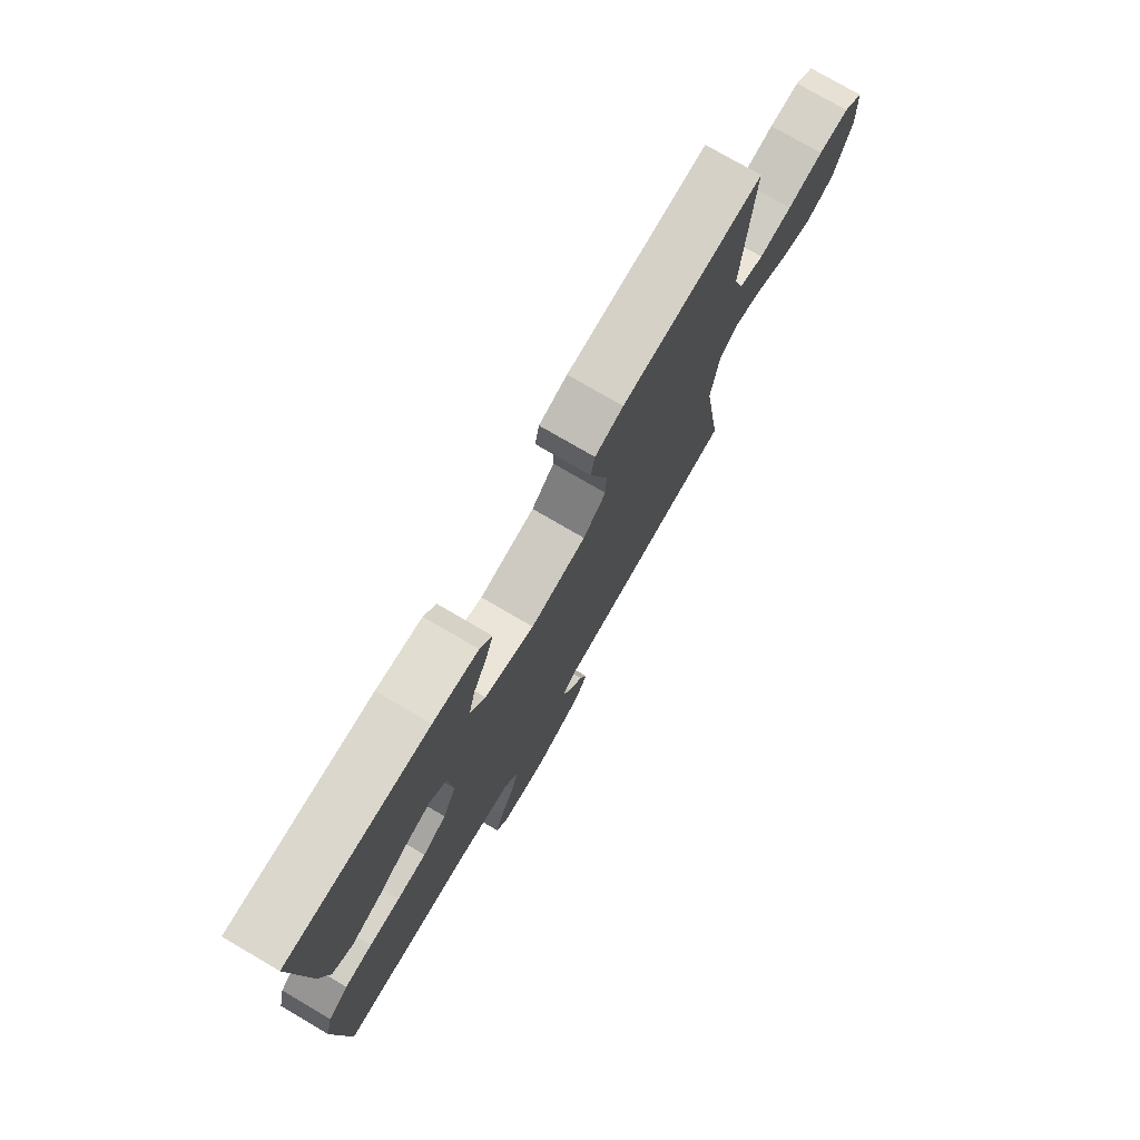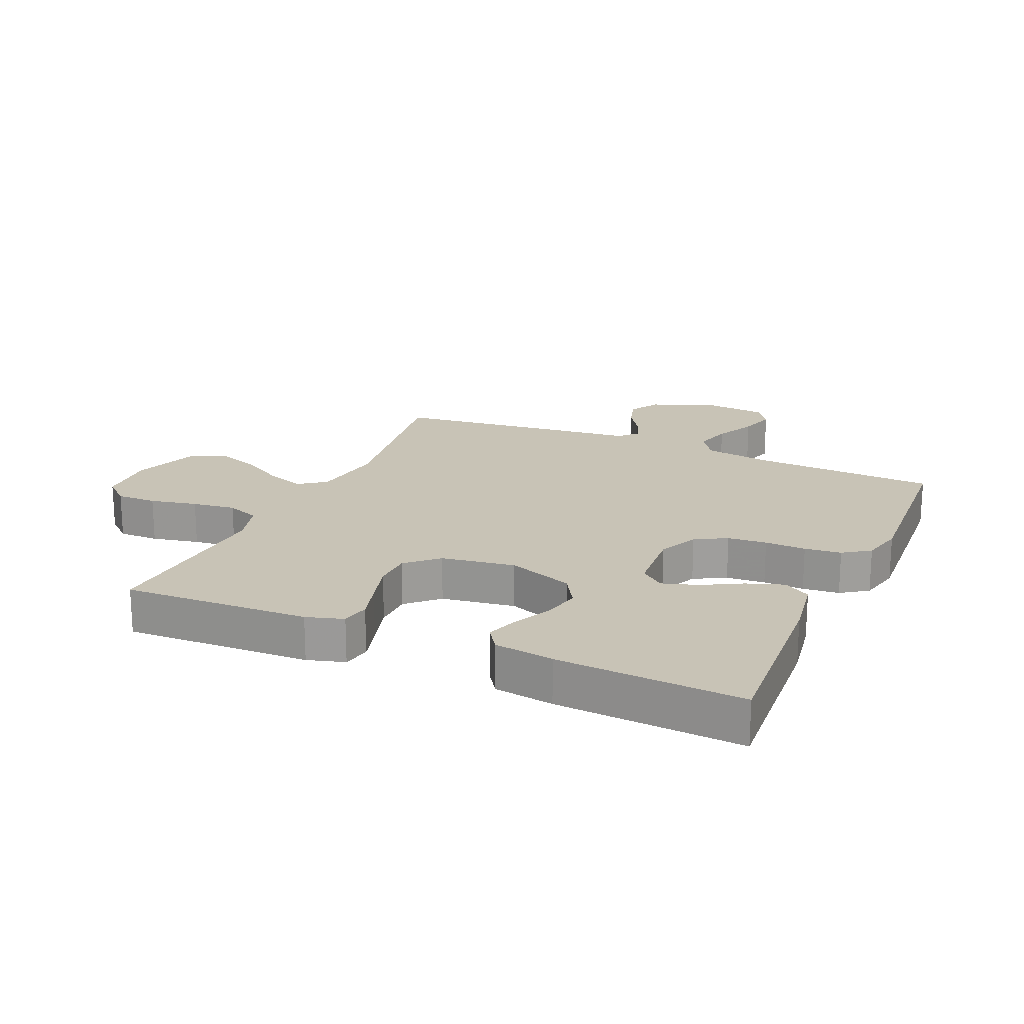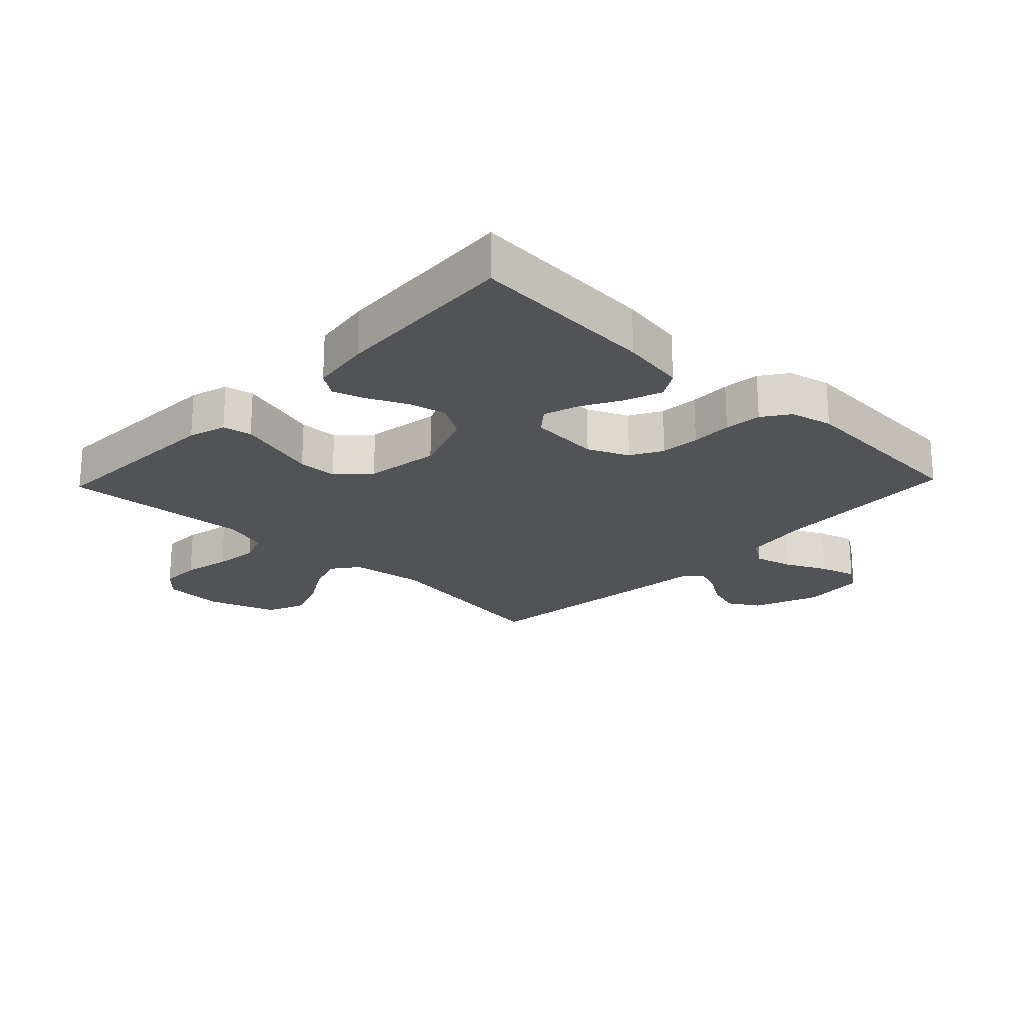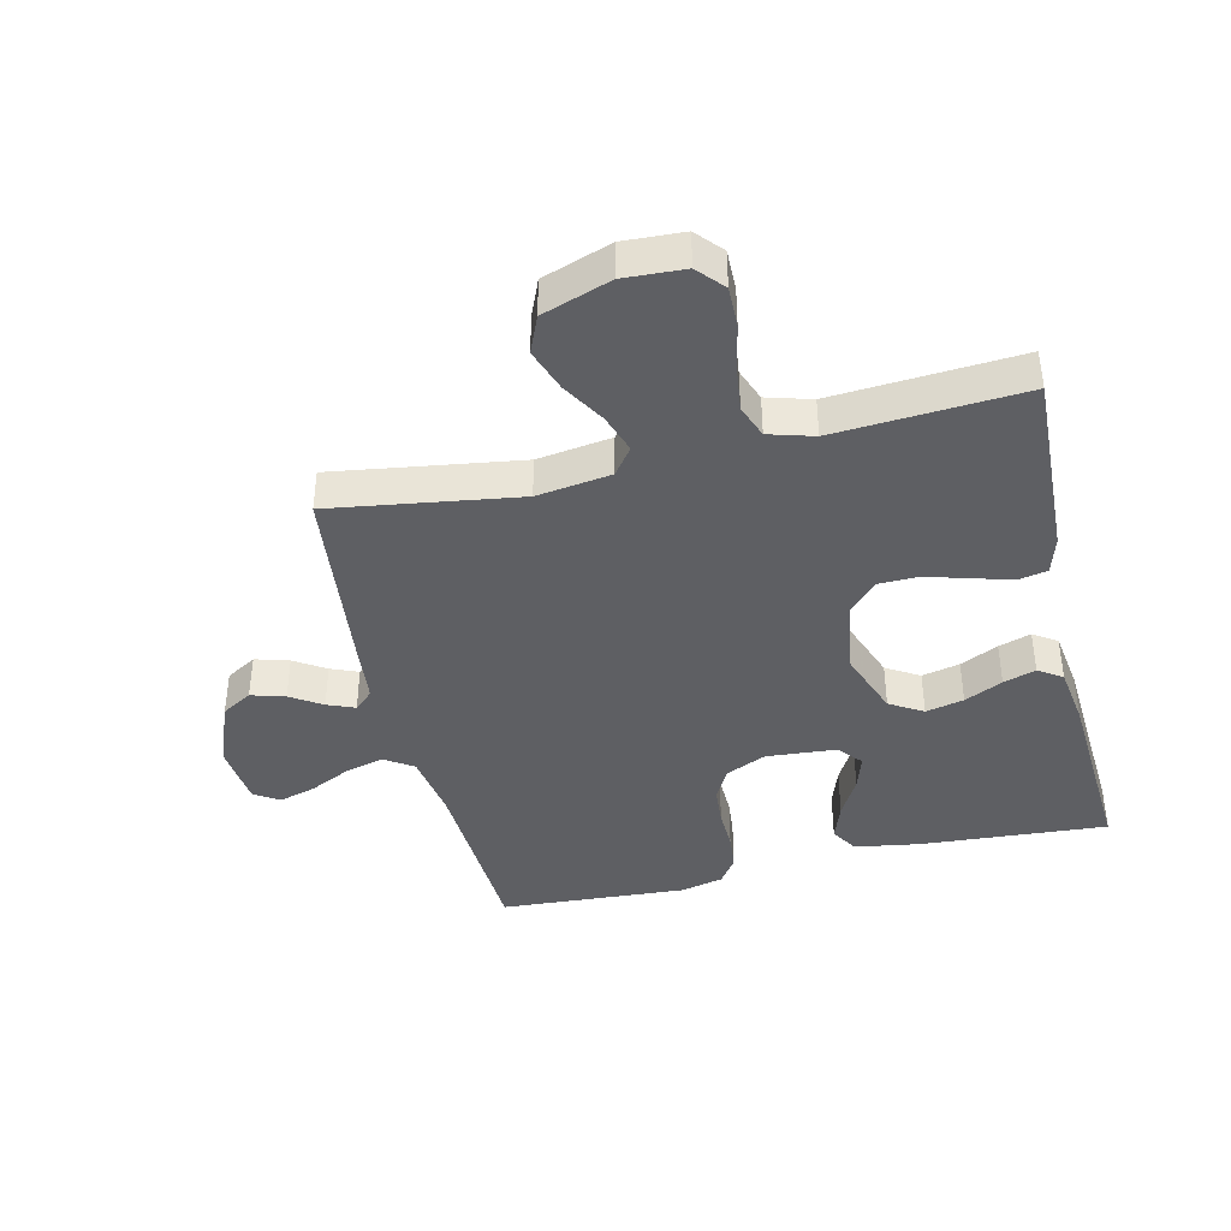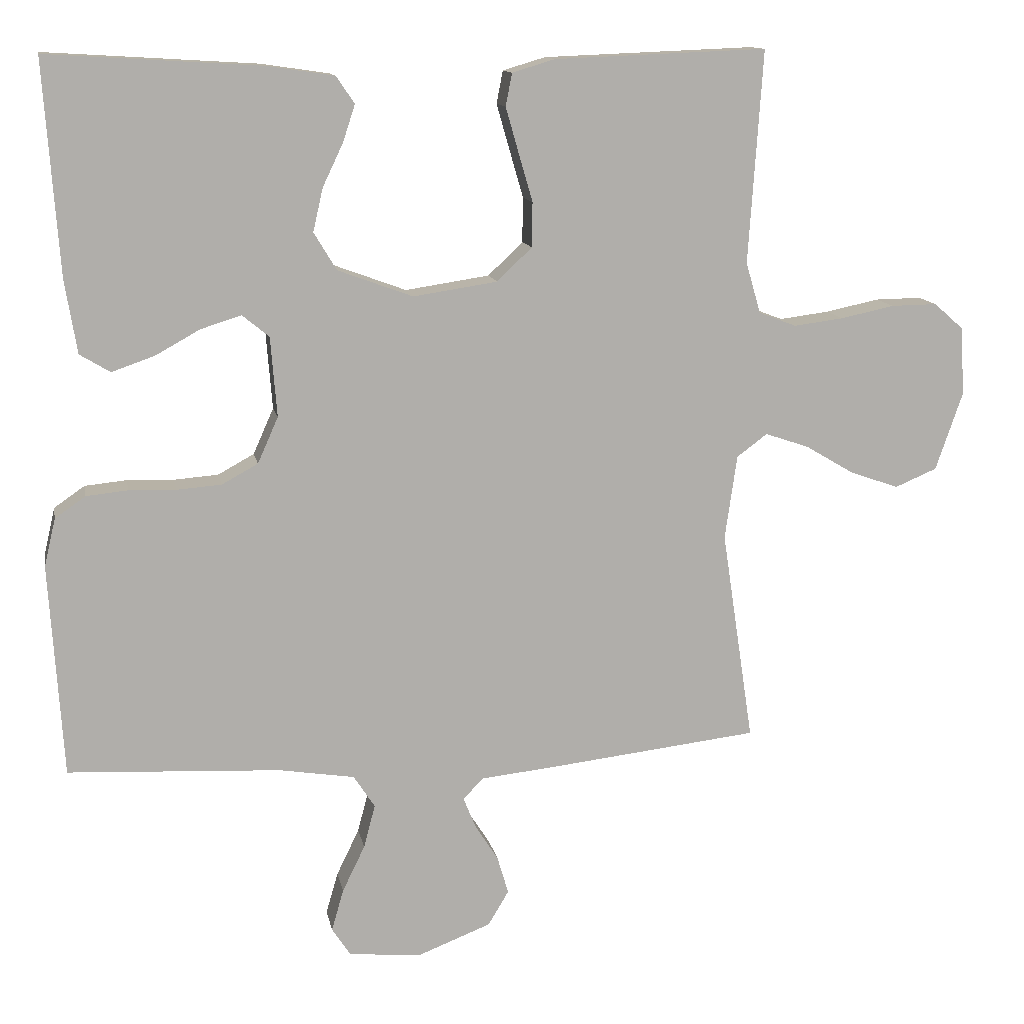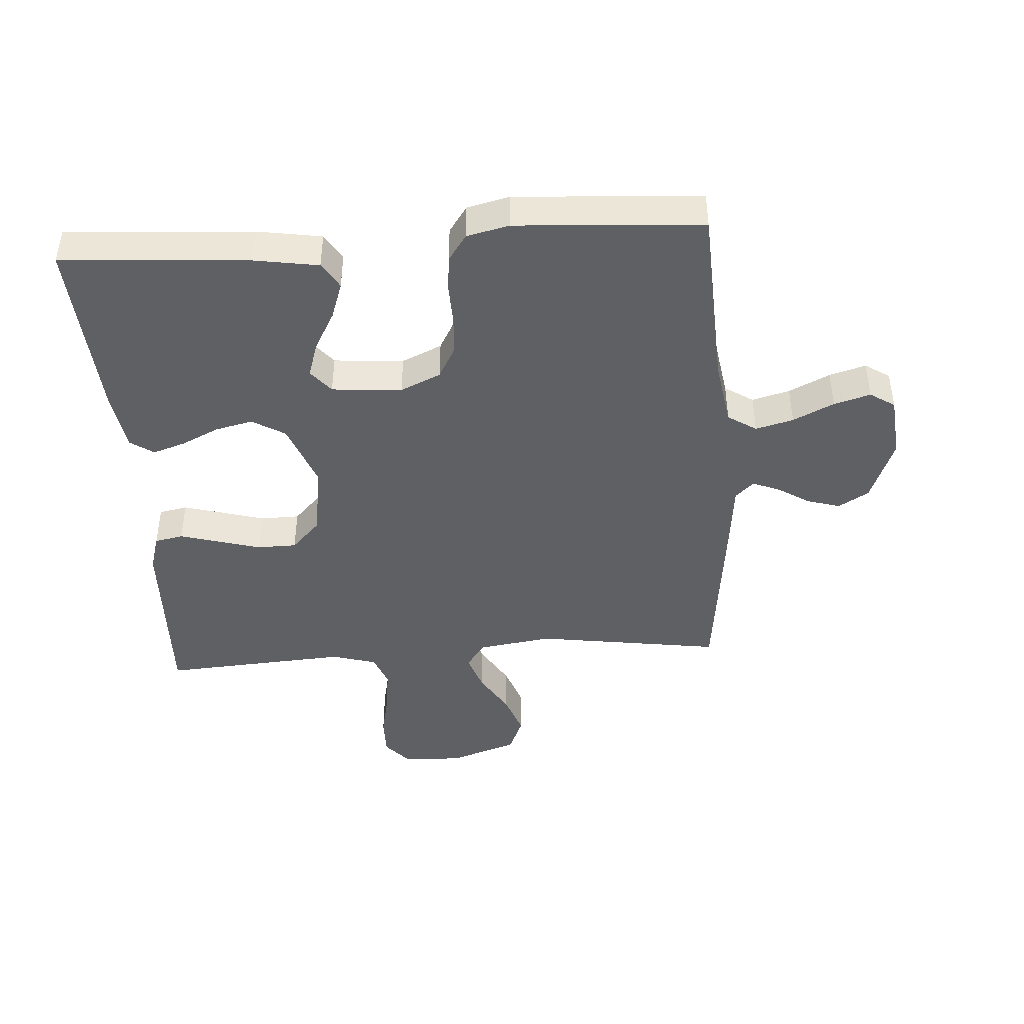
<metadata>
{"format":"obj","ext":"obj","renderer":"f3d","projection":"perspective","resolution":1024,"background":"white","views":[{"elev":76.7,"azim":120.3,"up":"+Z"},{"elev":19.5,"azim":23.9,"up":"+Y"},{"elev":-22.0,"azim":46.3,"up":"+Y"},{"elev":-40.6,"azim":-76.7,"up":"+Y"},{"elev":12.5,"azim":169.3,"up":"+Z"},{"elev":-43.4,"azim":94.0,"up":"+Y"}]}
</metadata>
<code>
v 0.5 0.07 0.5
v 0.479 0.07 0.2
v 0.462 0.07 0.096
v 0.419 0.07 0.07
v 0.359 0.07 0.091
v 0.296 0.07 0.126
v 0.239 0.07 0.144
v 0.201 0.07 0.113
v 0.192 0.07 0
v 0.221 0.07 -0.065
v 0.272 0.07 -0.093
v 0.335 0.07 -0.098
v 0.401 0.07 -0.096
v 0.46 0.07 -0.102
v 0.503 0.07 -0.132
v 0.519 0.07 -0.2
v 0.5 0.07 -0.5
v 0.2 0.07 -0.515
v 0.093 0.07 -0.532
v 0.063 0.07 -0.578
v 0.079 0.07 -0.639
v 0.111 0.07 -0.705
v 0.128 0.07 -0.764
v 0.102 0.07 -0.804
v 0 0.07 -0.814
v -0.105 0.07 -0.773
v -0.134 0.07 -0.724
v -0.118 0.07 -0.67
v -0.086 0.07 -0.62
v -0.068 0.07 -0.576
v -0.096 0.07 -0.546
v -0.2 0.07 -0.535
v -0.5 0.07 -0.5
v -0.455 0.07 -0.2
v -0.472 0.07 -0.081
v -0.515 0.07 -0.049
v -0.577 0.07 -0.07
v -0.646 0.07 -0.111
v -0.715 0.07 -0.135
v -0.774 0.07 -0.11
v -0.812 0.07 0
v -0.807 0.07 0.097
v -0.765 0.07 0.134
v -0.7 0.07 0.133
v -0.624 0.07 0.117
v -0.554 0.07 0.108
v -0.501 0.07 0.128
v -0.48 0.07 0.2
v -0.5 0.07 0.5
v -0.2 0.07 0.488
v -0.14 0.07 0.47
v -0.131 0.07 0.424
v -0.149 0.07 0.361
v -0.169 0.07 0.292
v -0.168 0.07 0.229
v -0.119 0.07 0.182
v 0 0.07 0.164
v 0.106 0.07 0.203
v 0.138 0.07 0.256
v 0.124 0.07 0.317
v 0.095 0.07 0.378
v 0.078 0.07 0.43
v 0.104 0.07 0.468
v 0.2 0.07 0.482
v 0.5 0 0.5
v 0.479 0 0.2
v 0.462 0 0.096
v 0.419 0 0.07
v 0.359 0 0.091
v 0.296 0 0.126
v 0.239 0 0.144
v 0.201 0 0.113
v 0.192 0 0
v 0.221 0 -0.065
v 0.272 0 -0.093
v 0.335 0 -0.098
v 0.401 0 -0.096
v 0.46 0 -0.102
v 0.503 0 -0.132
v 0.519 0 -0.2
v 0.5 0 -0.5
v 0.2 0 -0.515
v 0.093 0 -0.532
v 0.063 0 -0.578
v 0.079 0 -0.639
v 0.111 0 -0.705
v 0.128 0 -0.764
v 0.102 0 -0.804
v 0 0 -0.814
v -0.105 0 -0.773
v -0.134 0 -0.724
v -0.118 0 -0.67
v -0.086 0 -0.62
v -0.068 0 -0.576
v -0.096 0 -0.546
v -0.2 0 -0.535
v -0.5 0 -0.5
v -0.455 0 -0.2
v -0.472 0 -0.081
v -0.515 0 -0.049
v -0.577 0 -0.07
v -0.646 0 -0.111
v -0.715 0 -0.135
v -0.774 0 -0.11
v -0.812 0 0
v -0.807 0 0.097
v -0.765 0 0.134
v -0.7 0 0.133
v -0.624 0 0.117
v -0.554 0 0.108
v -0.501 0 0.128
v -0.48 0 0.2
v -0.5 0 0.5
v -0.2 0 0.488
v -0.14 0 0.47
v -0.131 0 0.424
v -0.149 0 0.361
v -0.169 0 0.292
v -0.168 0 0.229
v -0.119 0 0.182
v 0 0 0.164
v 0.106 0 0.203
v 0.138 0 0.256
v 0.124 0 0.317
v 0.095 0 0.378
v 0.078 0 0.43
v 0.104 0 0.468
v 0.2 0 0.482
f 60 61 62 63
f 59 60 63 64
f 51 52 53 54
f 49 50 51 54
f 48 49 54 55
f 47 48 55 56
f 42 43 44 45
f 42 45 46
f 41 42 46
f 37 38 39 40
f 36 37 40 41
f 31 32 33 34
f 31 34 35
f 30 31 35
f 26 27 28 29
f 26 29 30
f 25 26 30
f 24 25 30
f 21 22 23 24
f 20 21 24 30
f 19 20 30 35
f 15 16 17 18
f 15 18 19 35
f 12 13 14 15
f 11 12 15 35
f 3 4 5 6
f 3 6 7
f 2 3 7
f 59 64 1 2
f 58 59 2 7
f 57 58 7 8
f 56 57 8 9
f 47 56 9 10
f 36 41 46 47
f 35 36 47
f 10 11 35 47
f 127 126 125 124
f 128 127 124 123
f 118 117 116 115
f 118 115 114 113
f 119 118 113 112
f 120 119 112 111
f 109 108 107 106
f 110 109 106
f 110 106 105
f 104 103 102 101
f 105 104 101 100
f 98 97 96 95
f 99 98 95
f 99 95 94
f 93 92 91 90
f 94 93 90
f 94 90 89
f 94 89 88
f 88 87 86 85
f 94 88 85 84
f 99 94 84 83
f 82 81 80 79
f 99 83 82 79
f 79 78 77 76
f 99 79 76 75
f 70 69 68 67
f 71 70 67
f 71 67 66
f 66 65 128 123
f 71 66 123 122
f 72 71 122 121
f 73 72 121 120
f 74 73 120 111
f 111 110 105 100
f 111 100 99
f 111 99 75 74
f 1 65 66 2
f 2 66 67 3
f 3 67 68 4
f 4 68 69 5
f 5 69 70 6
f 6 70 71 7
f 7 71 72 8
f 8 72 73 9
f 9 73 74 10
f 10 74 75 11
f 11 75 76 12
f 12 76 77 13
f 13 77 78 14
f 14 78 79 15
f 15 79 80 16
f 16 80 81 17
f 17 81 82 18
f 18 82 83 19
f 19 83 84 20
f 20 84 85 21
f 21 85 86 22
f 22 86 87 23
f 23 87 88 24
f 24 88 89 25
f 25 89 90 26
f 26 90 91 27
f 27 91 92 28
f 28 92 93 29
f 29 93 94 30
f 30 94 95 31
f 31 95 96 32
f 32 96 97 33
f 33 97 98 34
f 34 98 99 35
f 35 99 100 36
f 36 100 101 37
f 37 101 102 38
f 38 102 103 39
f 39 103 104 40
f 40 104 105 41
f 41 105 106 42
f 42 106 107 43
f 43 107 108 44
f 44 108 109 45
f 45 109 110 46
f 46 110 111 47
f 47 111 112 48
f 48 112 113 49
f 49 113 114 50
f 50 114 115 51
f 51 115 116 52
f 52 116 117 53
f 53 117 118 54
f 54 118 119 55
f 55 119 120 56
f 56 120 121 57
f 57 121 122 58
f 58 122 123 59
f 59 123 124 60
f 60 124 125 61
f 61 125 126 62
f 62 126 127 63
f 63 127 128 64
f 64 128 65 1

</code>
